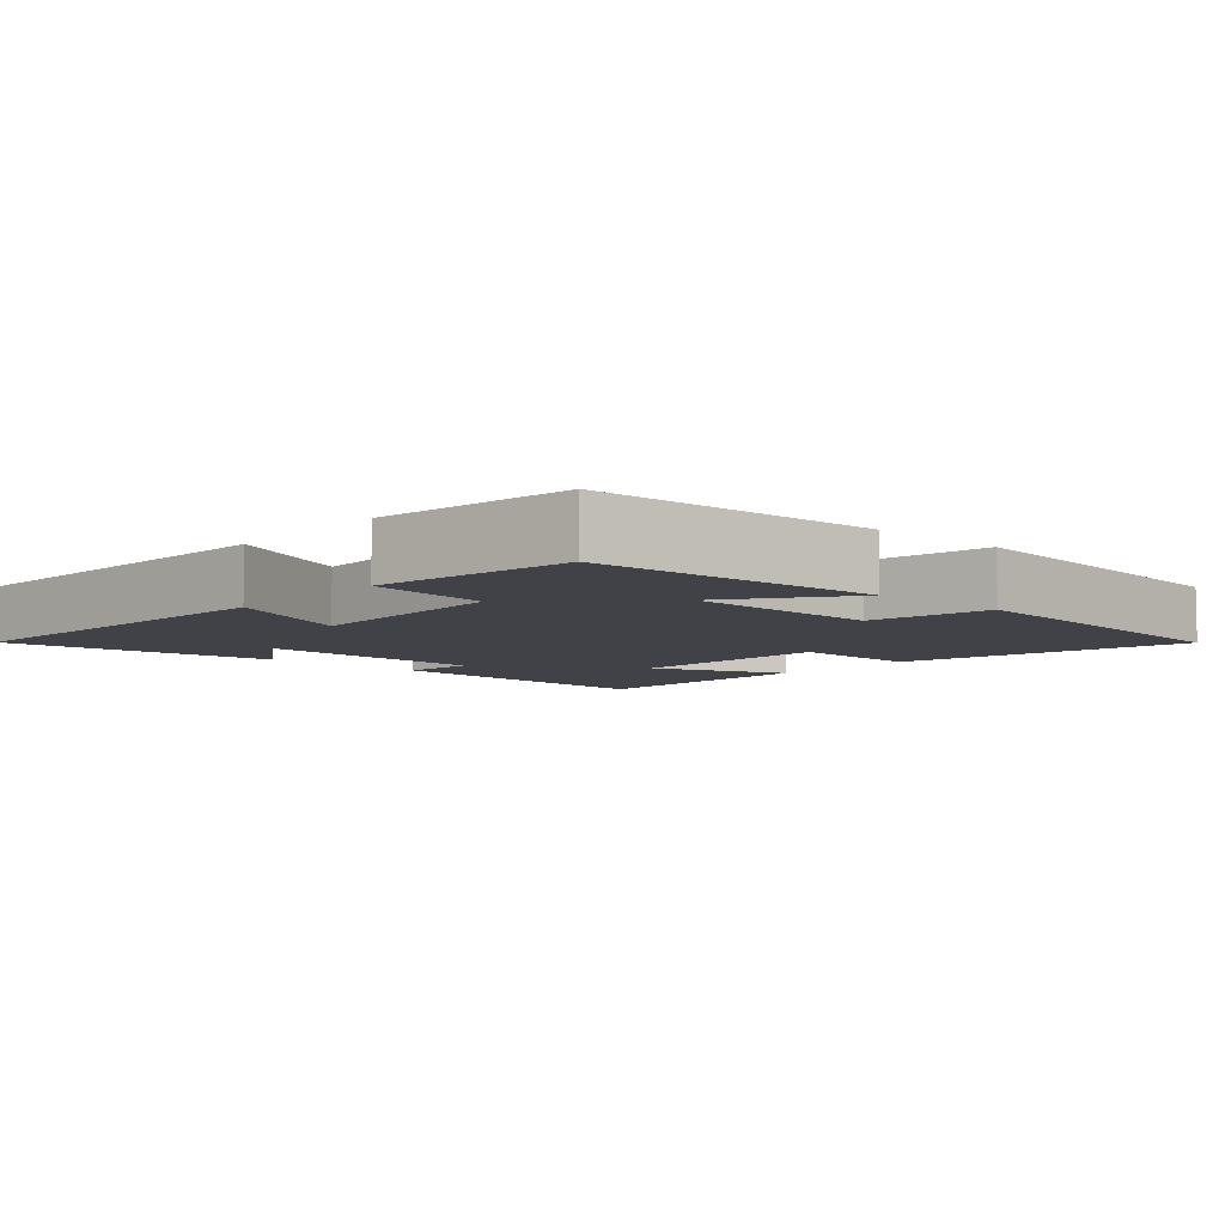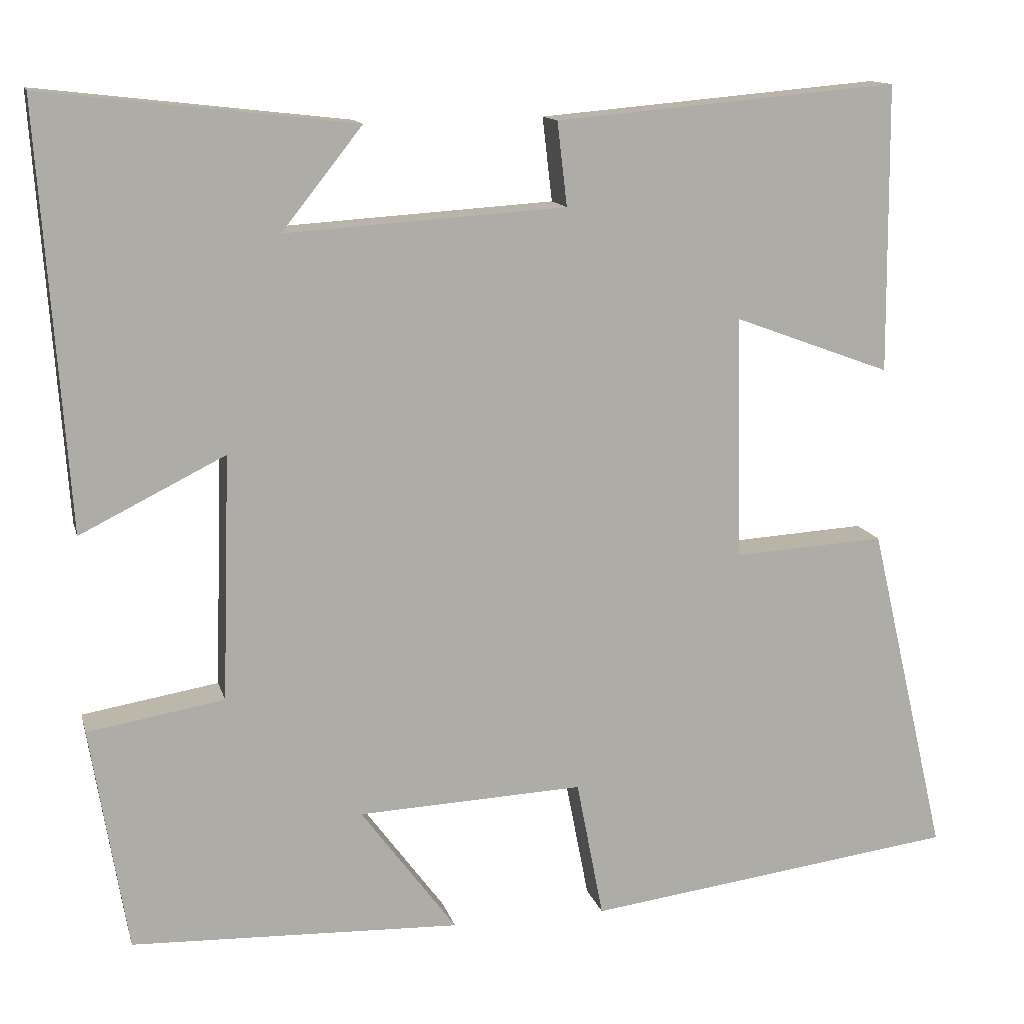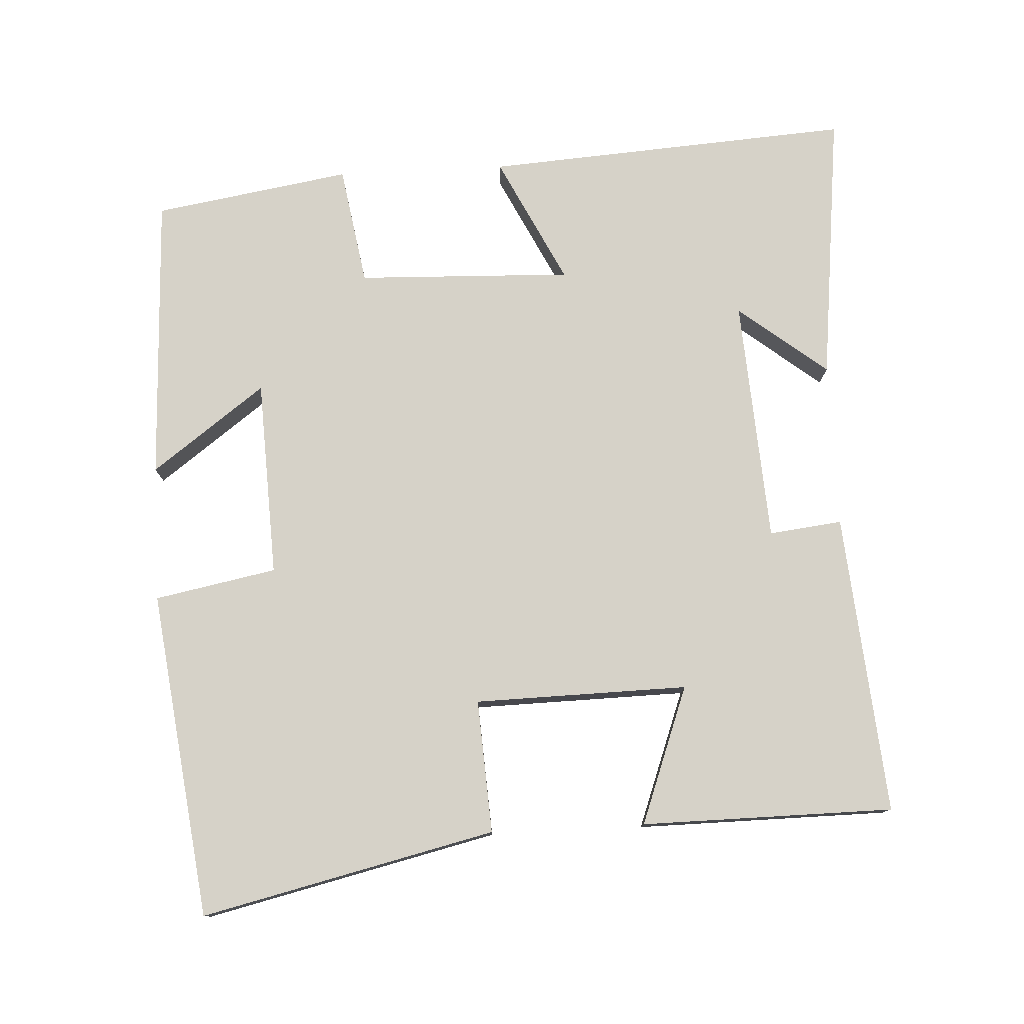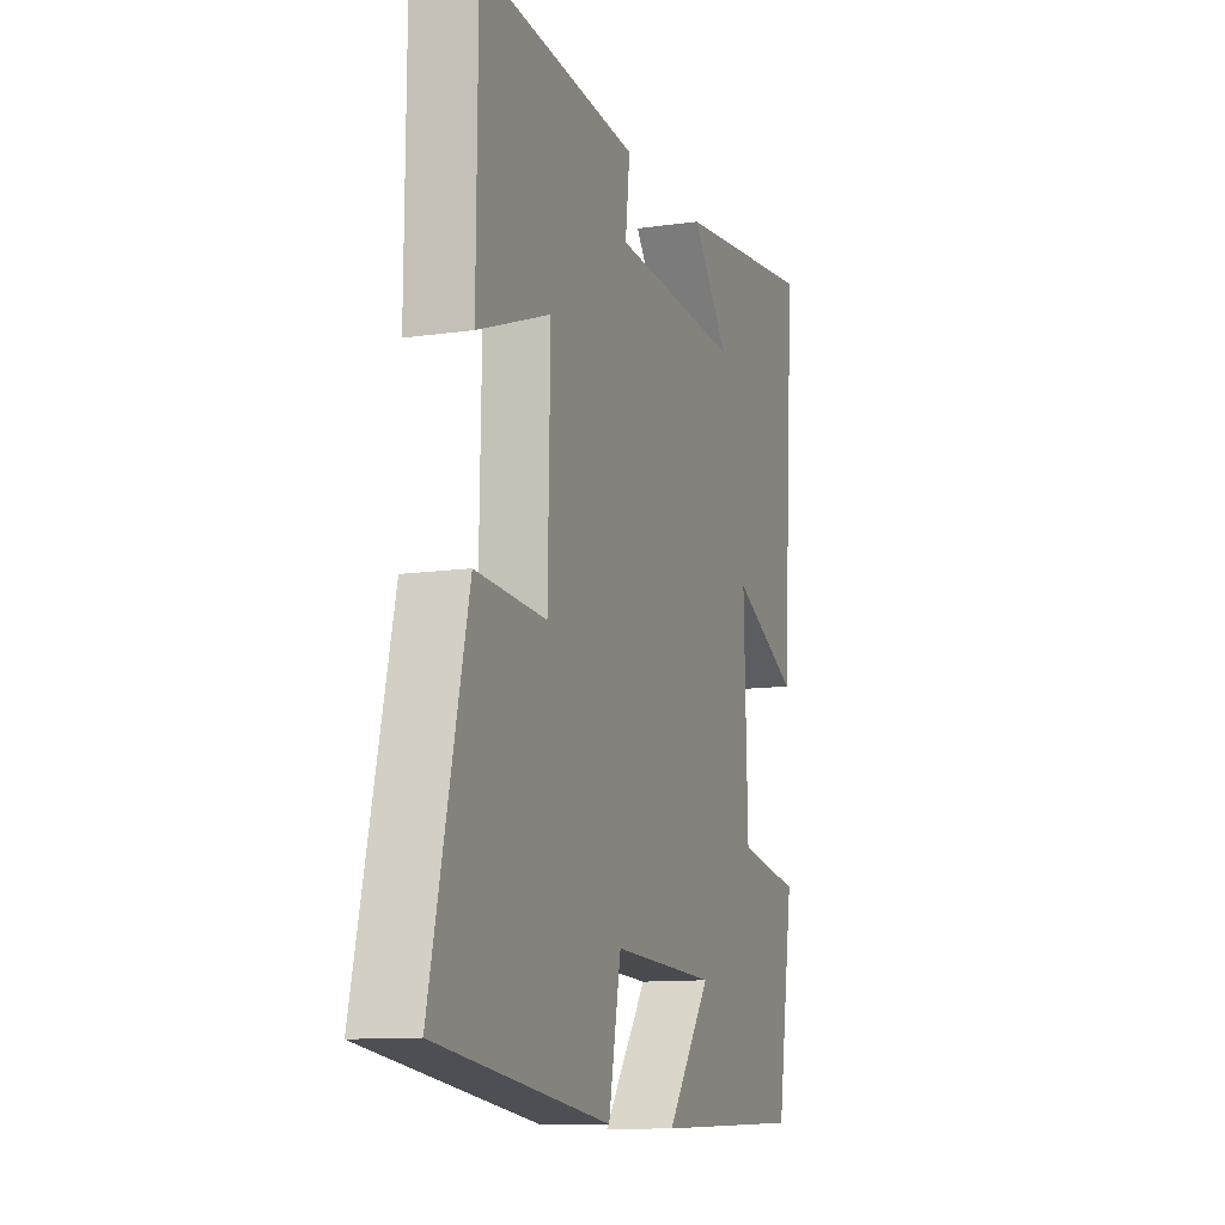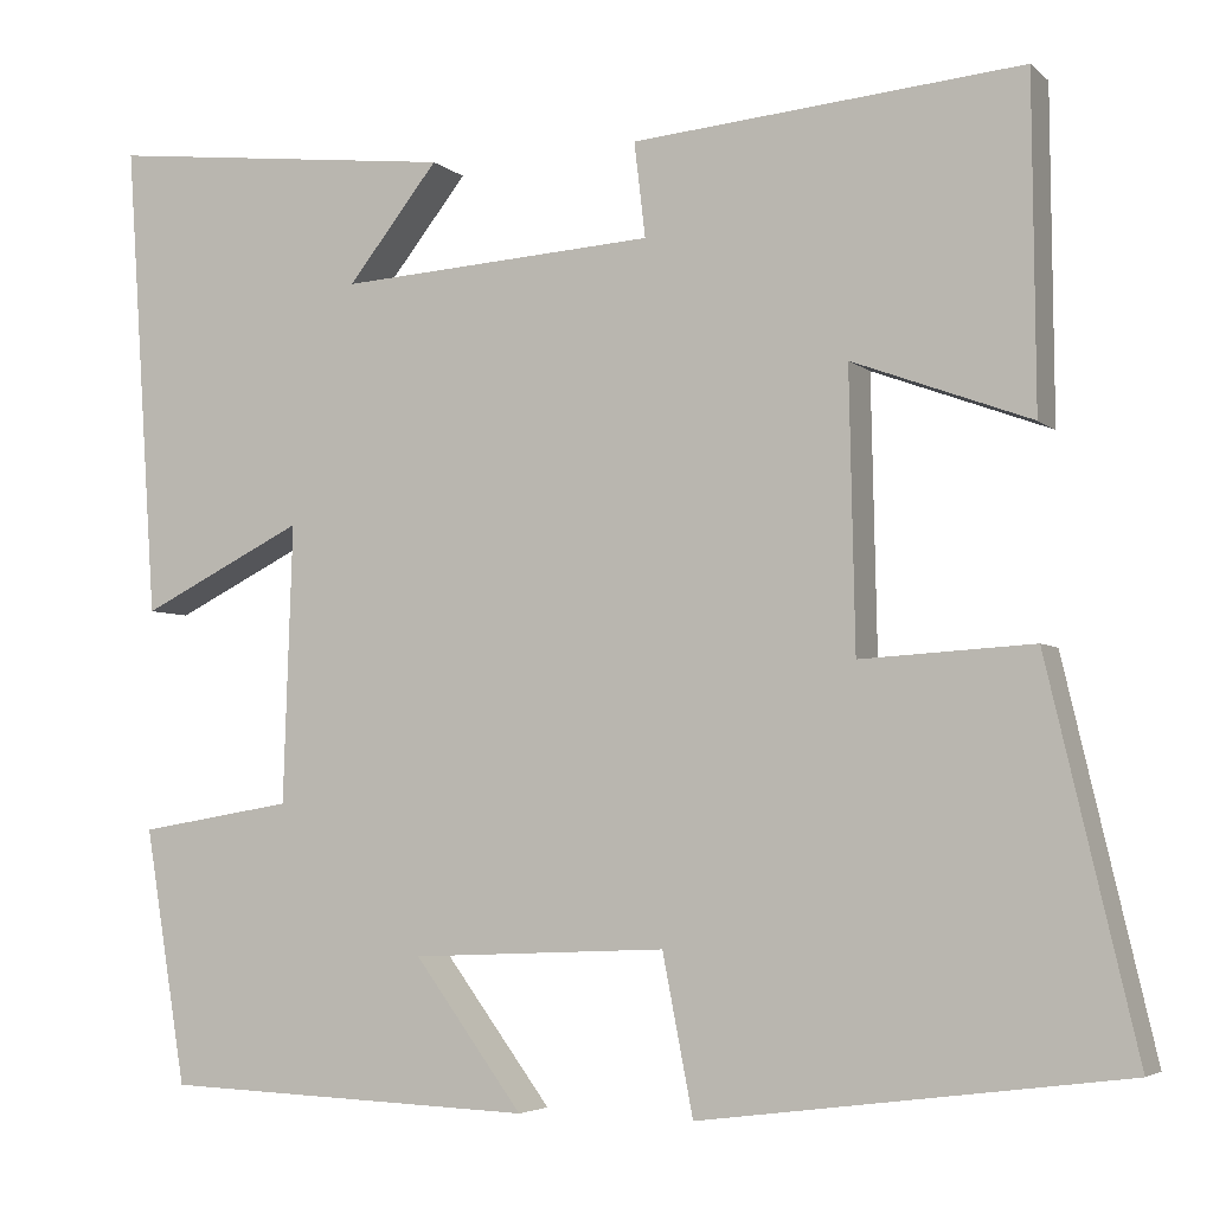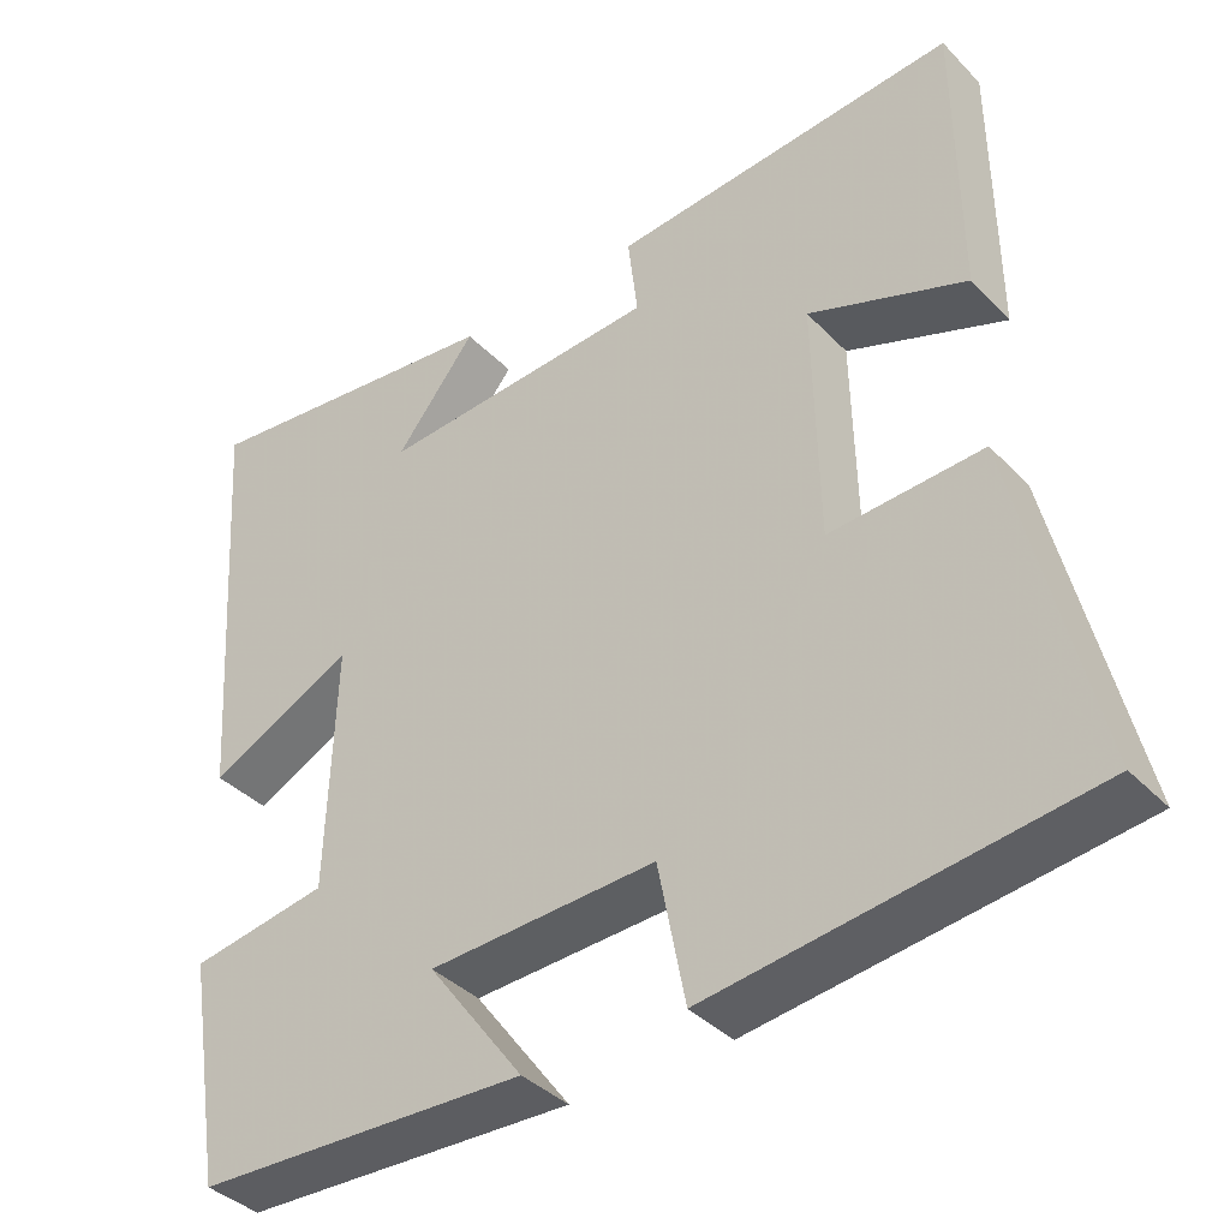
<metadata>
{"format":"obj","ext":"obj","renderer":"f3d","projection":"perspective","resolution":1024,"background":"white","views":[{"elev":-6.8,"azim":138.8,"up":"+Y"},{"elev":13.1,"azim":166.2,"up":"+Z"},{"elev":77.8,"azim":-92.9,"up":"+Y"},{"elev":-11.4,"azim":-70.7,"up":"+Z"},{"elev":-4.4,"azim":-156.6,"up":"+Z"},{"elev":-38.4,"azim":-141.7,"up":"+Z"}]}
</metadata>
<code>
v -0.596 0.07 -0.441
v -0.5 0.07 -0.031
v -0.314 0.07 -0.042
v -0.308 0.07 0.256
v -0.5 0.07 0.185
v -0.497 0.07 0.537
v -0.077 0.07 0.5
v -0.089 0.07 0.398
v 0.253 0.07 0.376
v 0.155 0.07 0.5
v 0.535 0.07 0.543
v 0.5 0.07 0.03
v 0.323 0.07 0.118
v 0.333 0.07 -0.182
v 0.5 0.07 -0.21
v 0.455 0.07 -0.485
v 0.052 0.07 -0.5
v 0.169 0.07 -0.342
v -0.107 0.07 -0.33
v -0.14 0.07 -0.5
v -0.596 0 -0.441
v -0.5 0 -0.031
v -0.314 0 -0.042
v -0.308 0 0.256
v -0.5 0 0.185
v -0.497 0 0.537
v -0.077 0 0.5
v -0.089 0 0.398
v 0.253 0 0.376
v 0.155 0 0.5
v 0.535 0 0.543
v 0.5 0 0.03
v 0.323 0 0.118
v 0.333 0 -0.182
v 0.5 0 -0.21
v 0.455 0 -0.485
v 0.052 0 -0.5
v 0.169 0 -0.342
v -0.107 0 -0.33
v -0.14 0 -0.5
f 1 2 3
f 20 1 3
f 19 20 3
f 18 19 3 4
f 16 17 18
f 15 16 18
f 14 15 18
f 13 14 18 4
f 11 12 13
f 9 10 11
f 9 11 13
f 8 9 13 4
f 6 7 8
f 5 6 8
f 4 5 8
f 23 22 21
f 23 21 40
f 23 40 39
f 24 23 39 38
f 38 37 36
f 38 36 35
f 38 35 34
f 24 38 34 33
f 33 32 31
f 31 30 29
f 33 31 29
f 24 33 29 28
f 28 27 26
f 28 26 25
f 28 25 24
f 1 21 22 2
f 2 22 23 3
f 3 23 24 4
f 4 24 25 5
f 5 25 26 6
f 6 26 27 7
f 7 27 28 8
f 8 28 29 9
f 9 29 30 10
f 10 30 31 11
f 11 31 32 12
f 12 32 33 13
f 13 33 34 14
f 14 34 35 15
f 15 35 36 16
f 16 36 37 17
f 17 37 38 18
f 18 38 39 19
f 19 39 40 20
f 20 40 21 1

</code>
